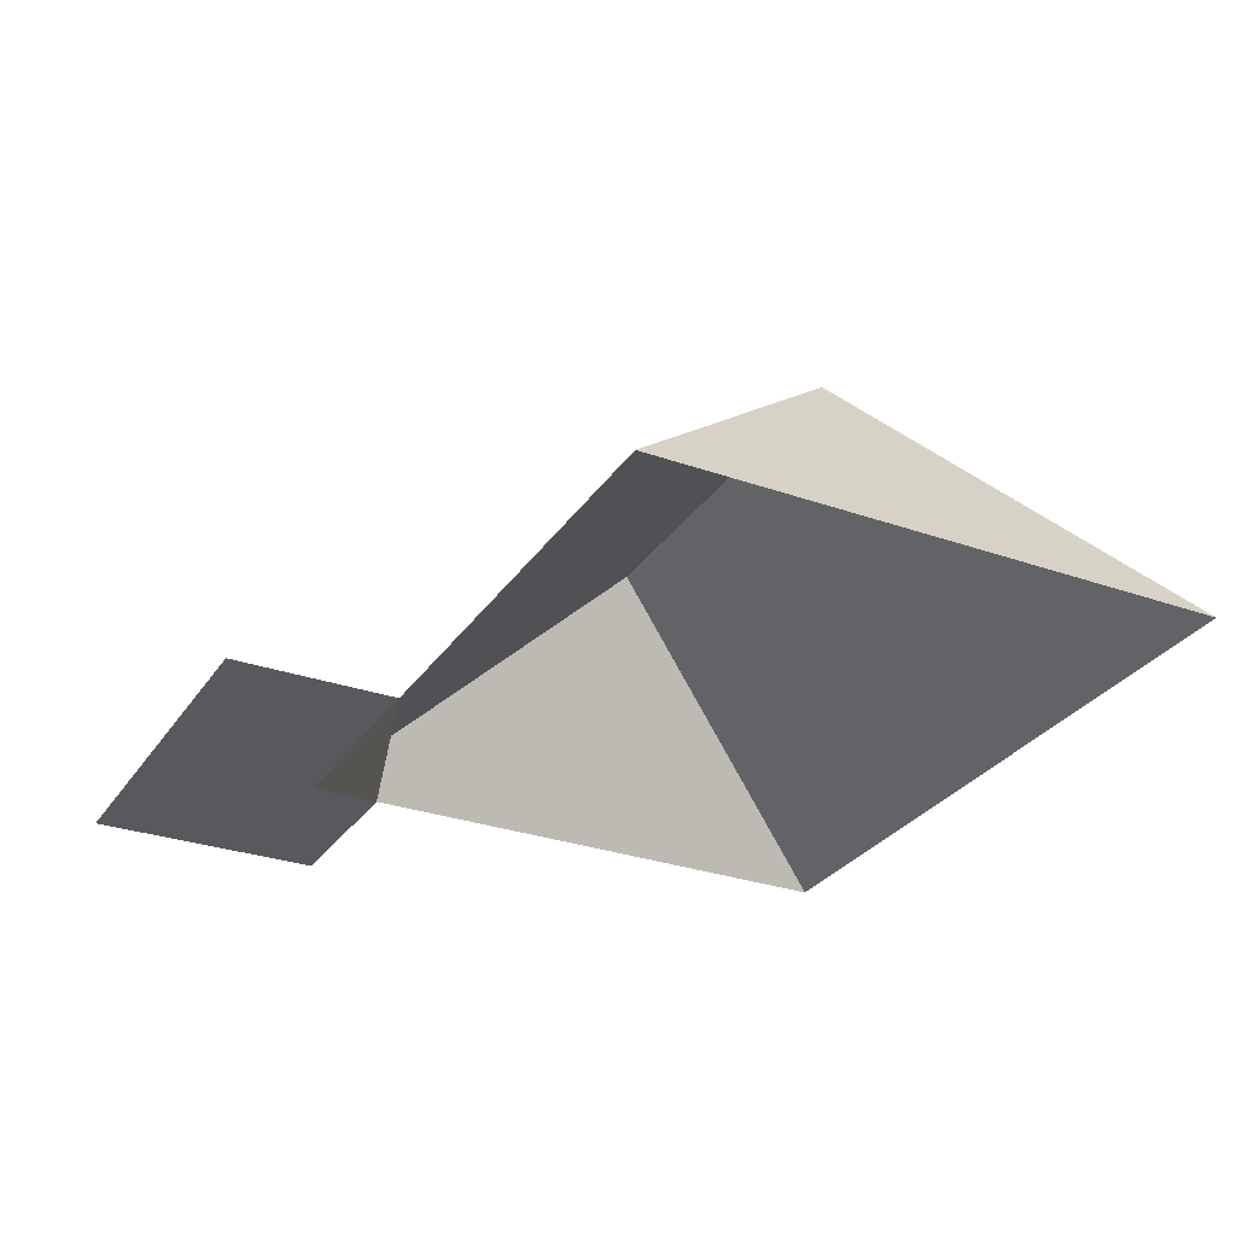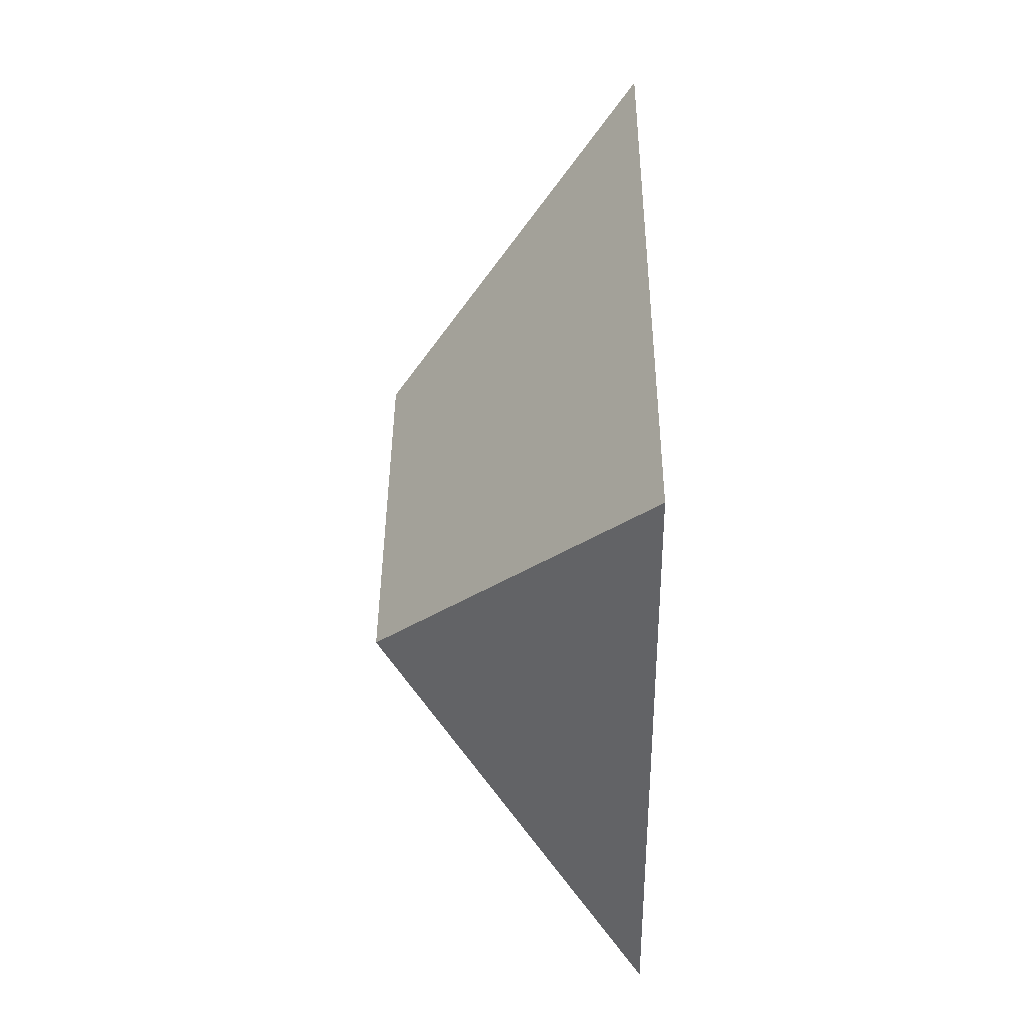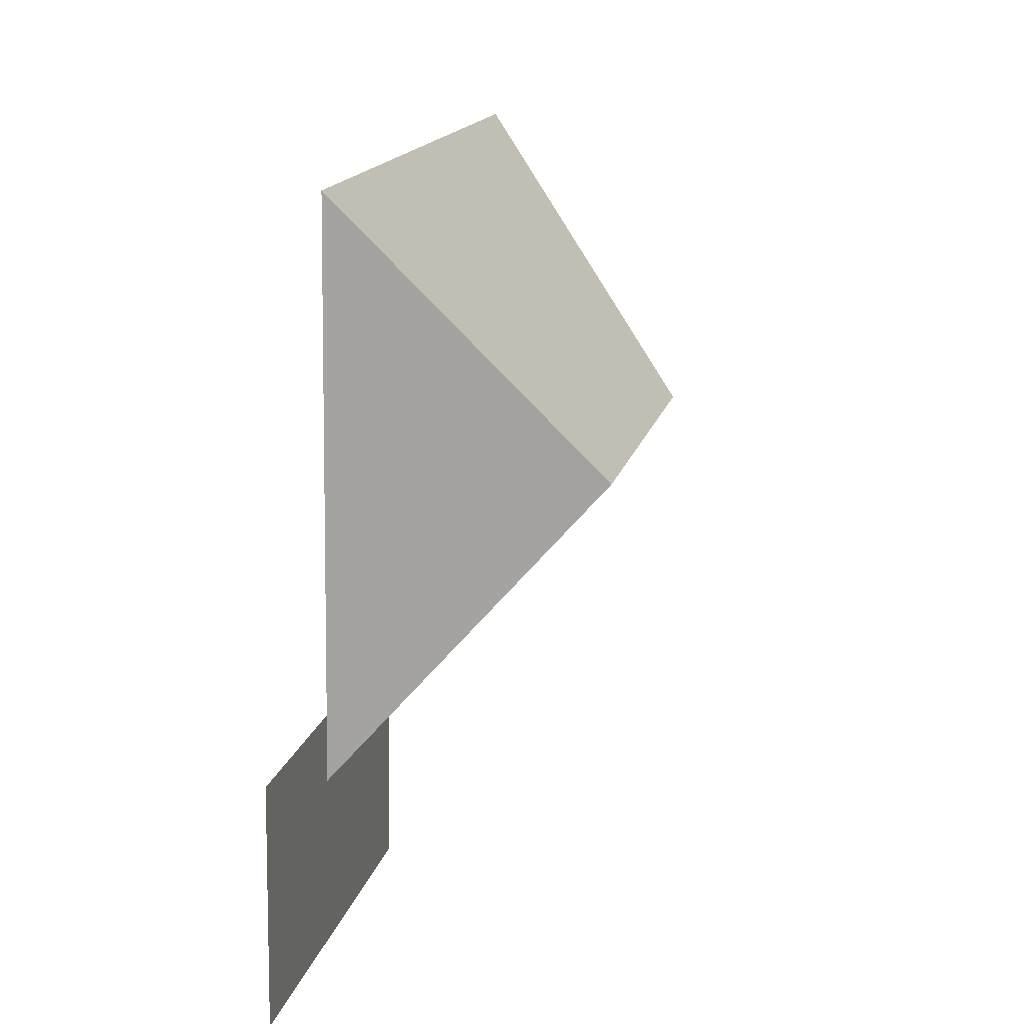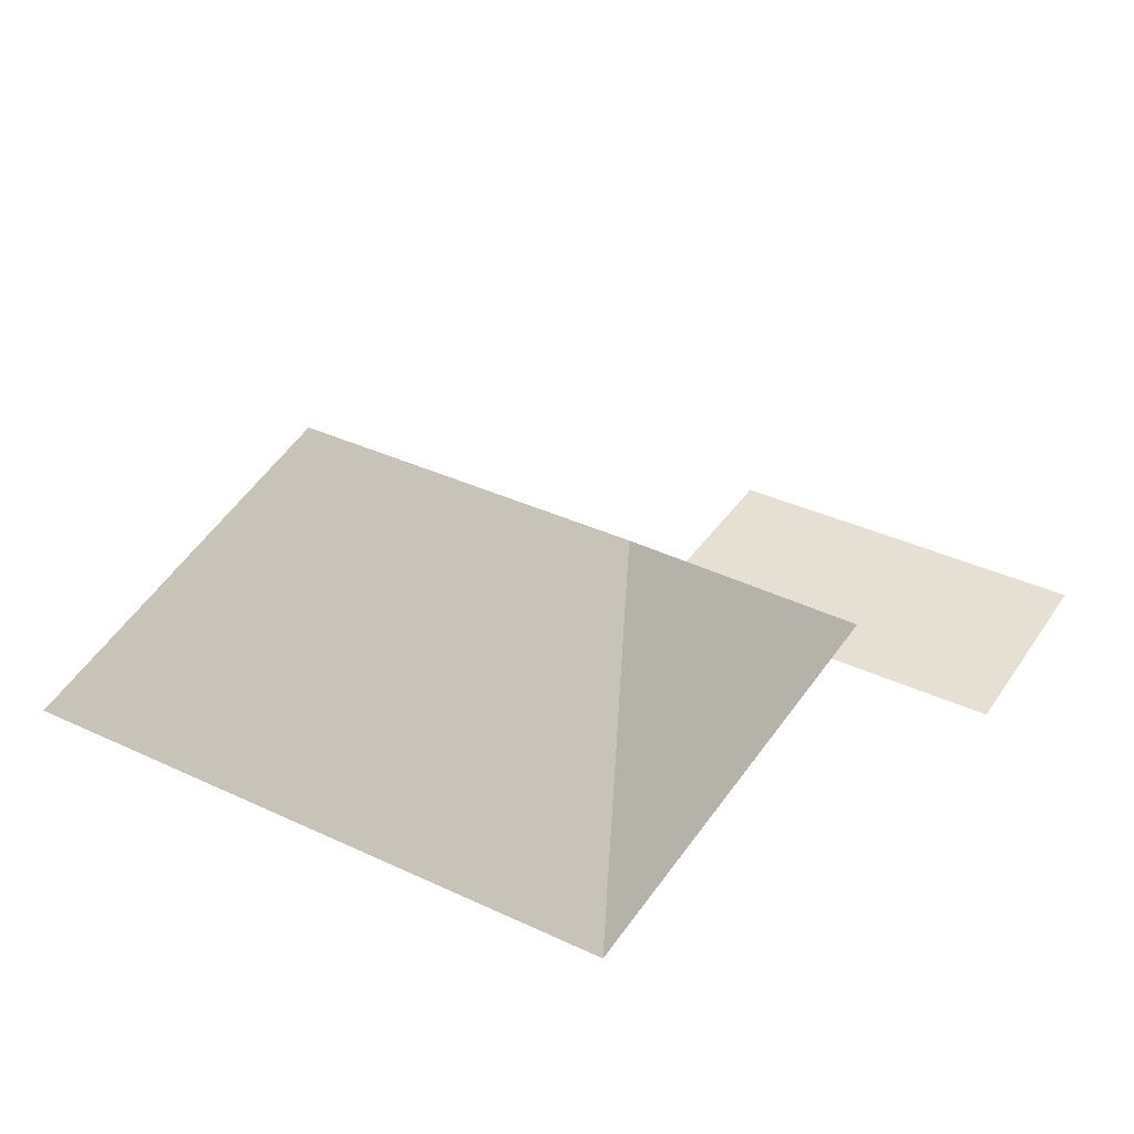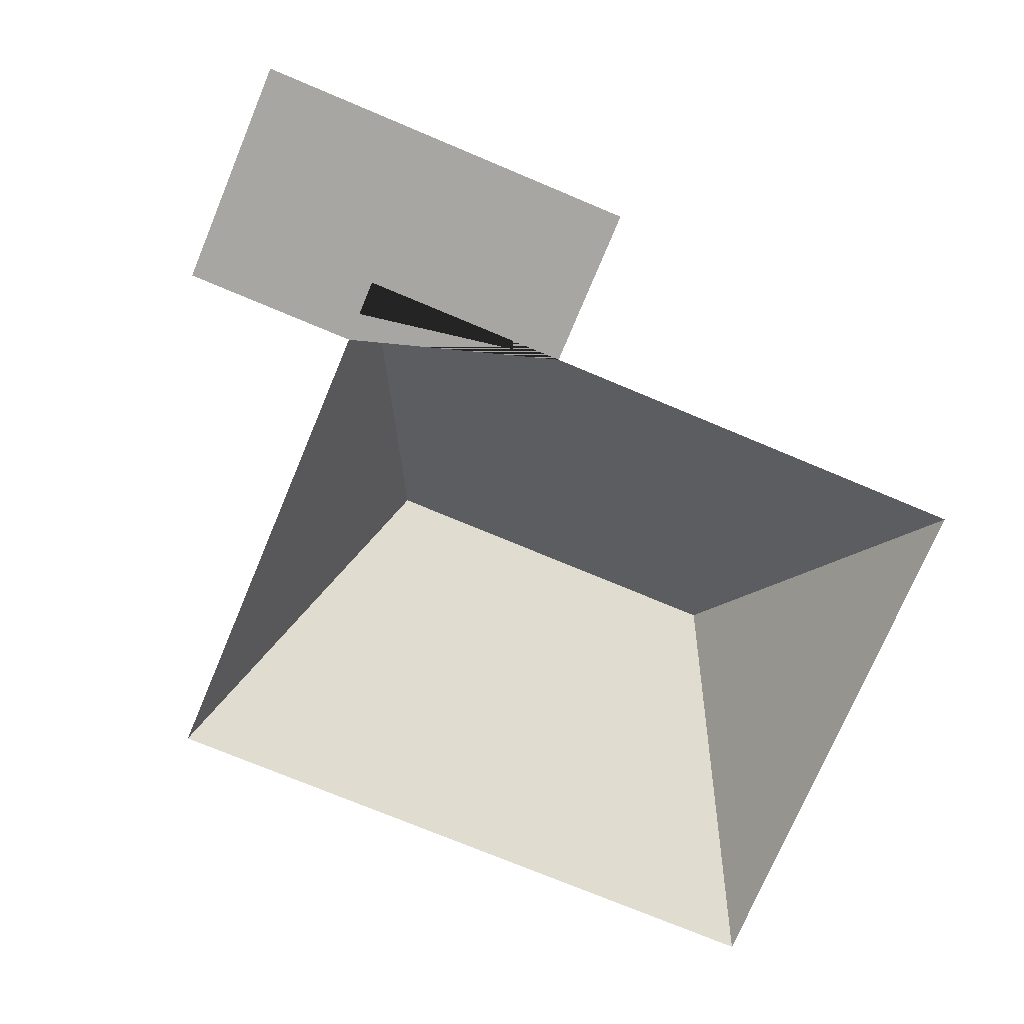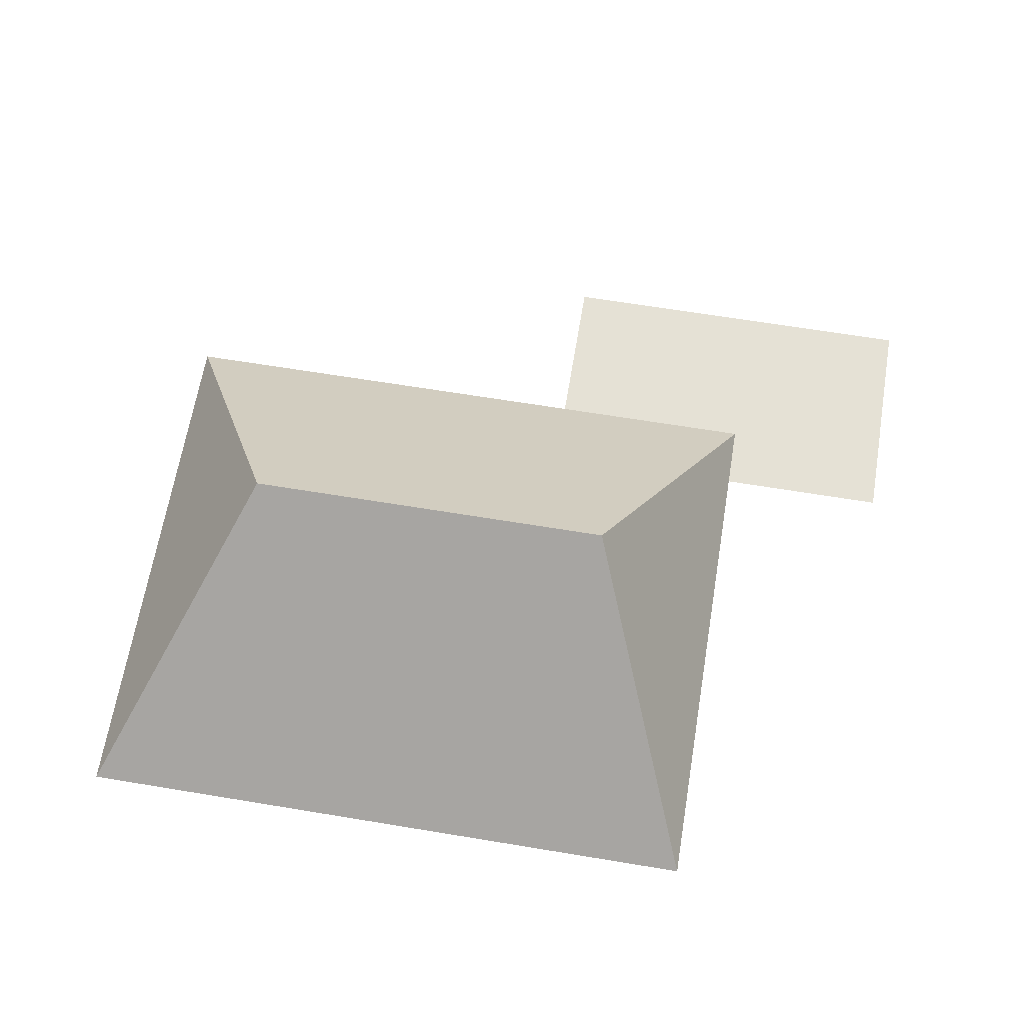
<metadata>
{"format":"obj","ext":"obj","renderer":"f3d","projection":"perspective","resolution":1024,"background":"white","views":[{"elev":-29.5,"azim":-121.0,"up":"+Y"},{"elev":35.4,"azim":-89.6,"up":"+Z"},{"elev":19.5,"azim":102.8,"up":"+Z"},{"elev":38.0,"azim":27.0,"up":"+Y"},{"elev":-74.2,"azim":153.7,"up":"+Y"},{"elev":65.1,"azim":5.9,"up":"+Y"}]}
</metadata>
<code>
o CG10_500_049064_0048_roof
v 268.1 75 -151.3
v 272.2 75 -218.1
v 208.1 75 -11.79
v 218 75 -173.6
v 216.8 75 -154.5
v 173.5 145 -97.11
v 156.2 75 -177.4
v 159.1 75 -225
v 63.53 145 -103.9
v 23.91 75 -185.6
v 13.9 75 -23.89
v 268.1 0 -151.3
v 272.2 0 -218.1
v 159.1 0 -225
v 156.2 0 -177.4
v 23.91 0 -185.6
v 13.9 0 -23.89
v 208.1 0 -11.79
v 216.8 0 -154.5
f 11 10 9
f 11 3 6 9
f 6 4 7 10 9
f 6 3 5 4
f 7 8 2 1 5 4

</code>
